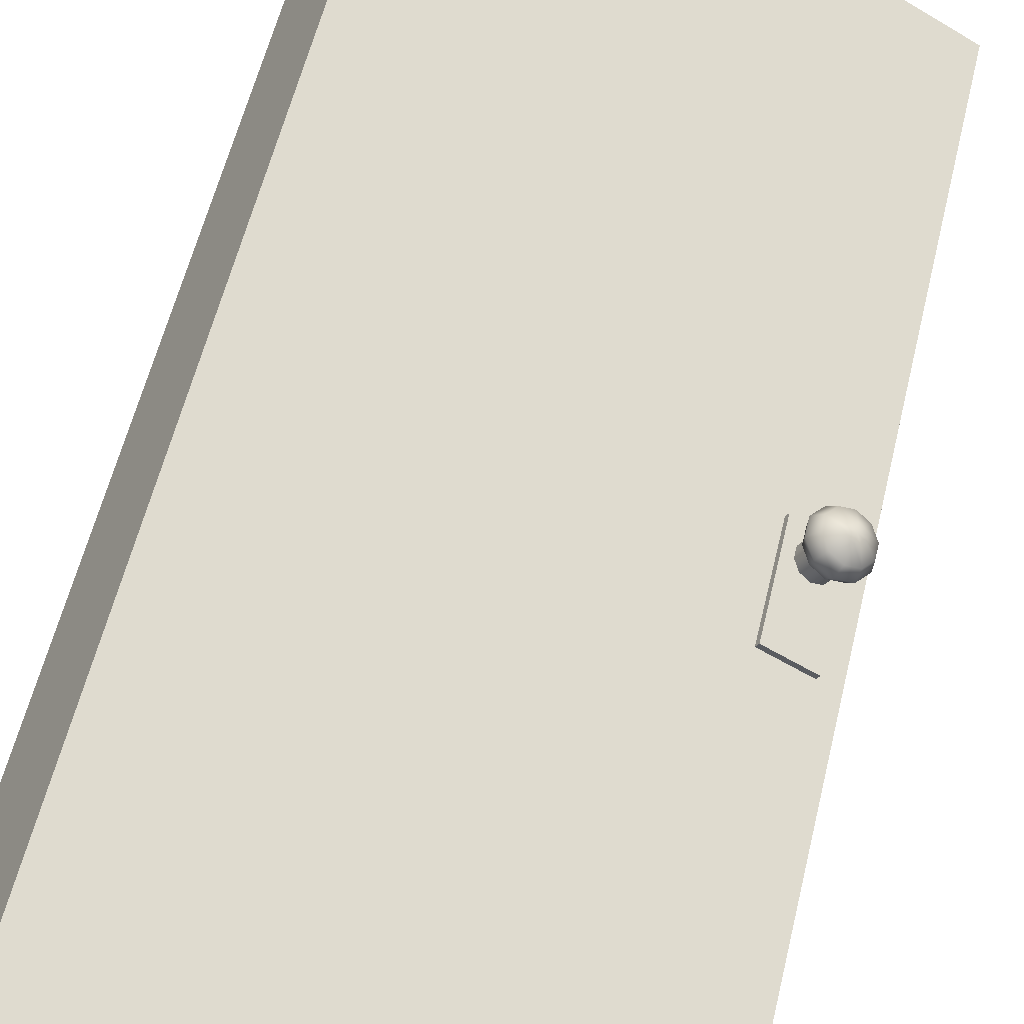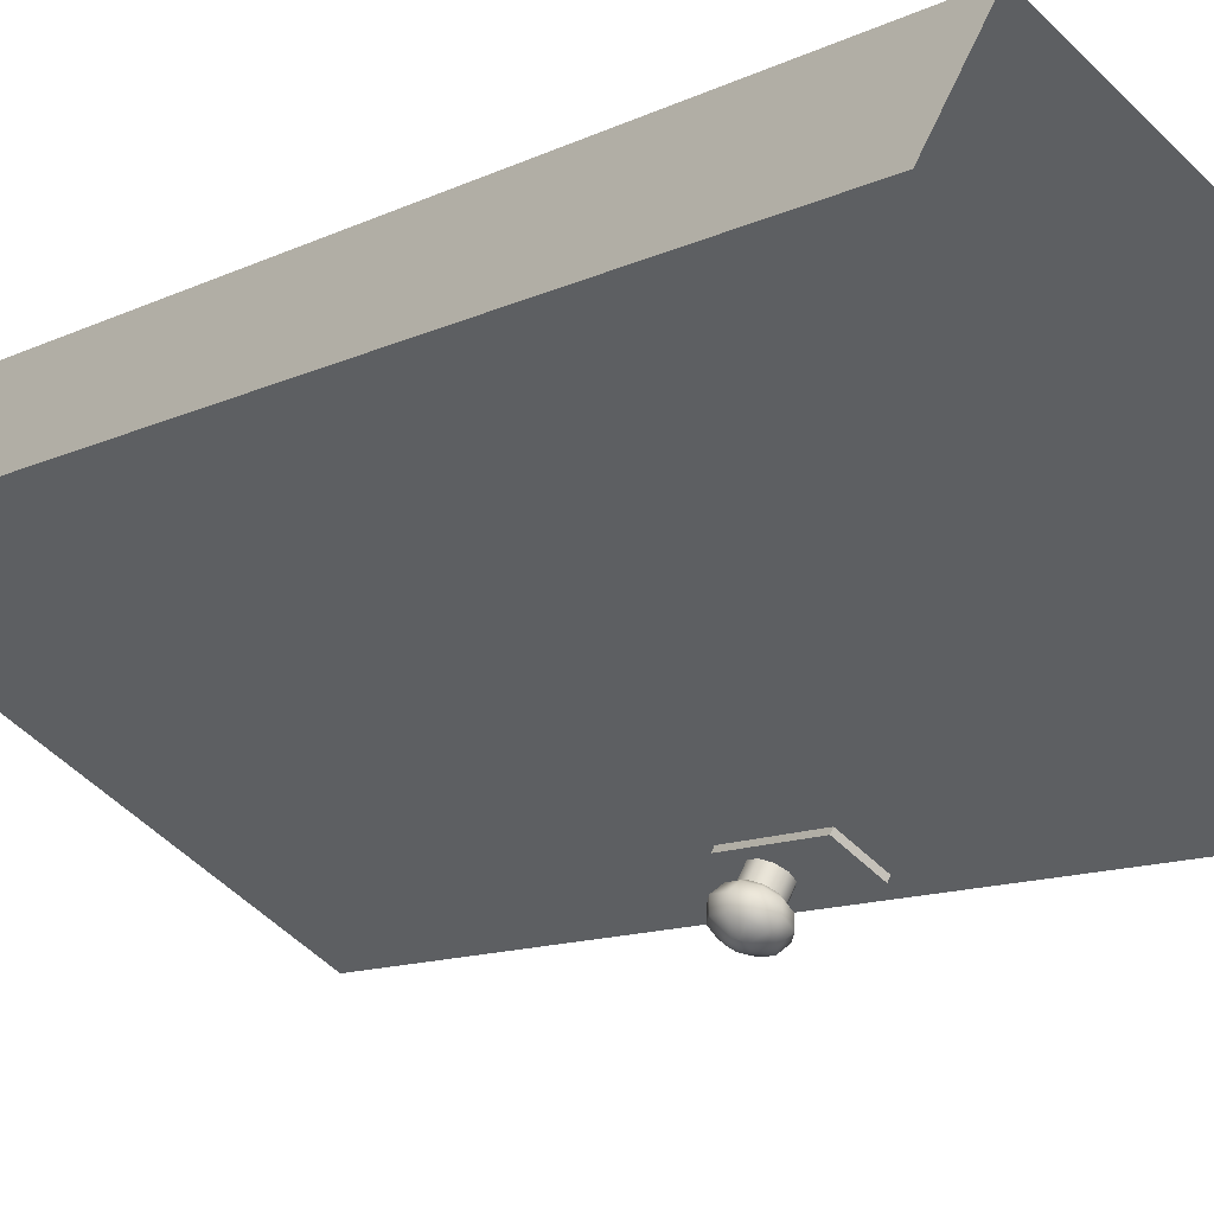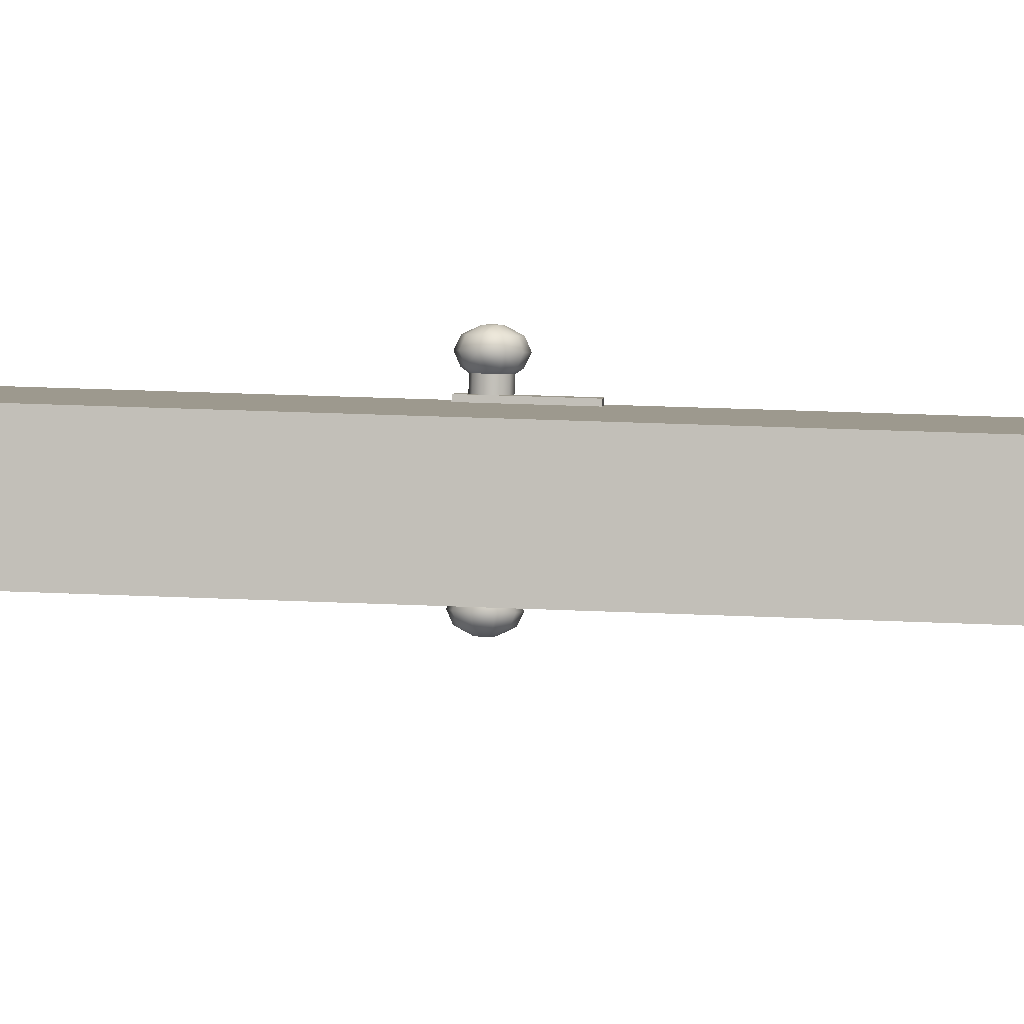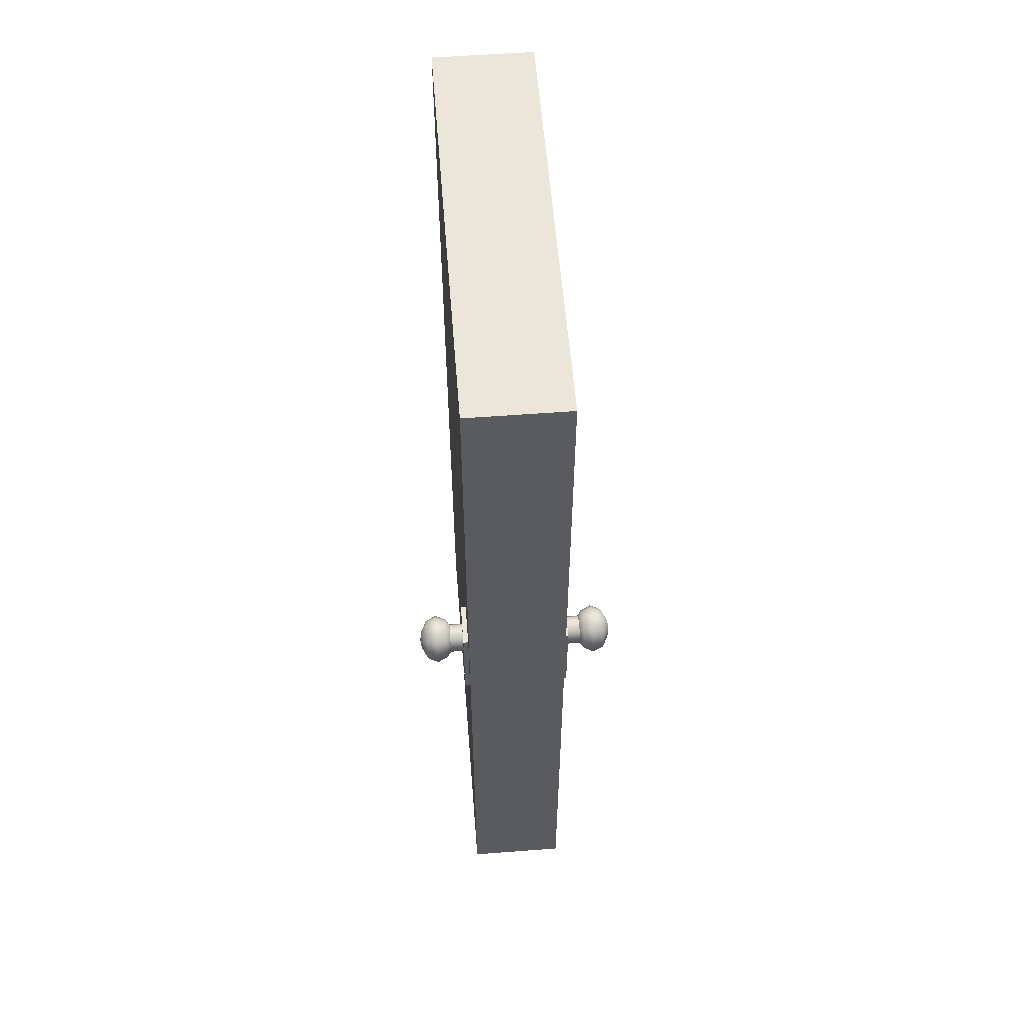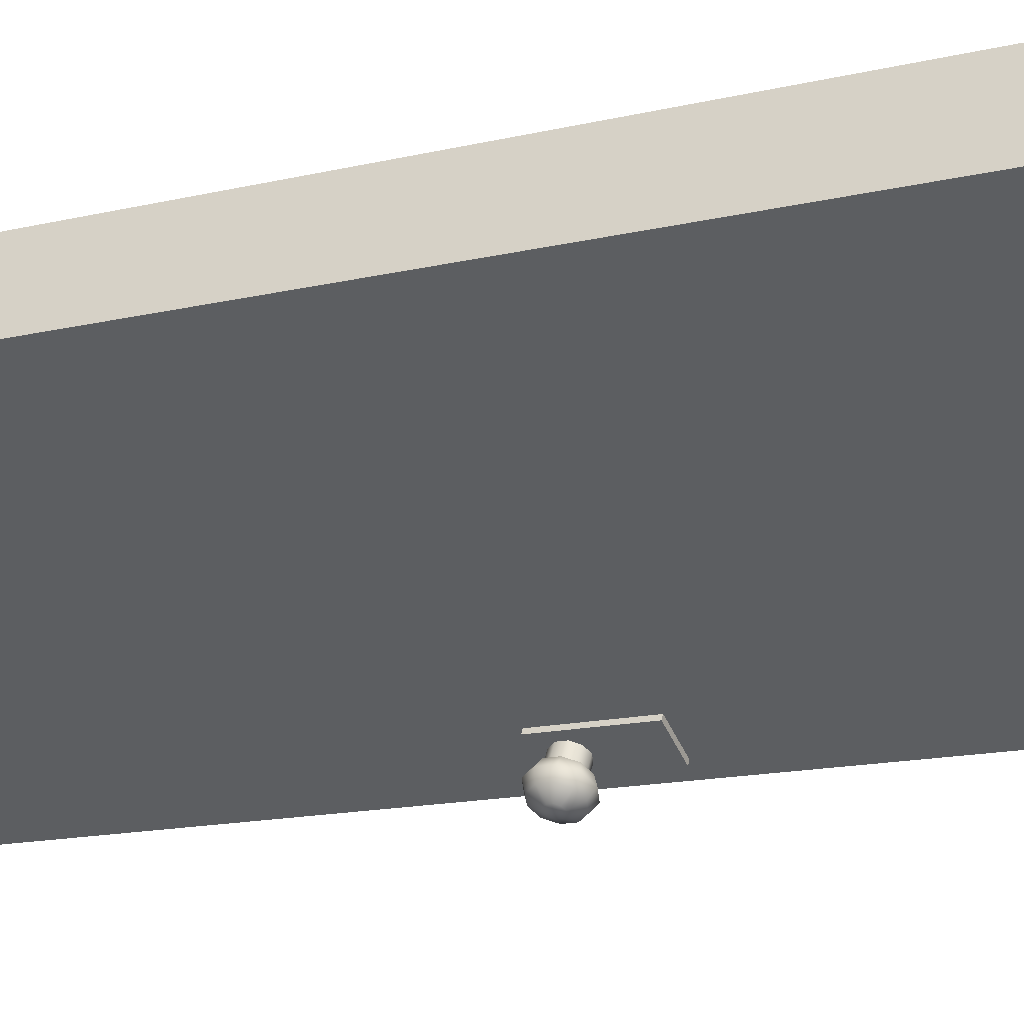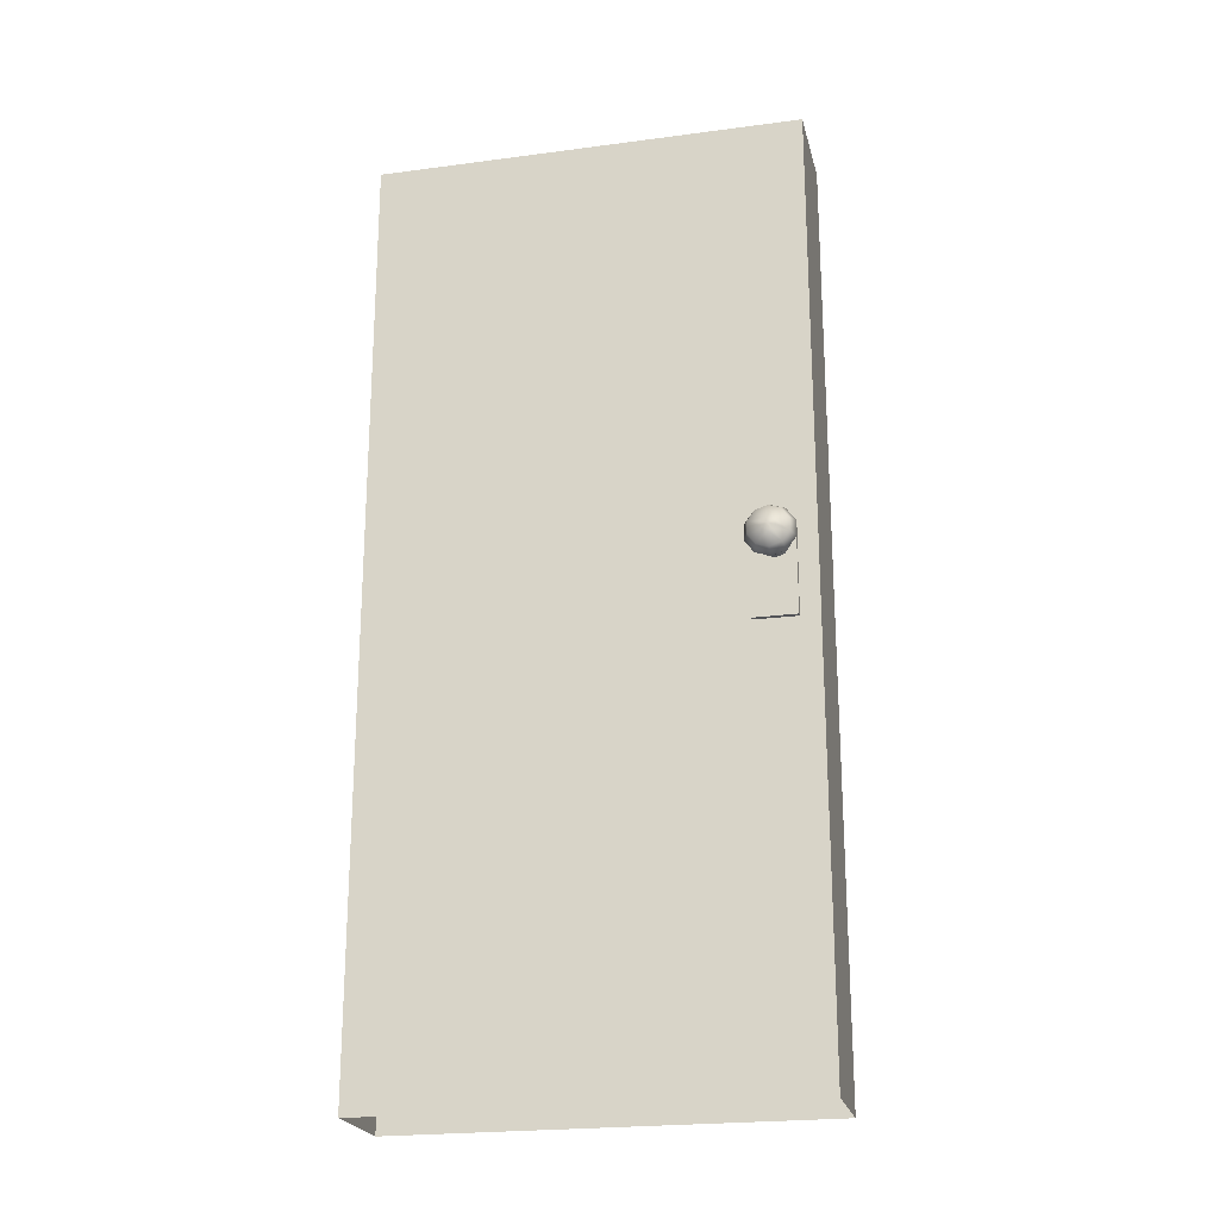
<metadata>
{"format":"obj","ext":"obj","renderer":"f3d","projection":"perspective","resolution":1024,"background":"white","views":[{"elev":55.2,"azim":-166.9,"up":"+Y"},{"elev":-10.3,"azim":142.7,"up":"+Y"},{"elev":32.9,"azim":93.4,"up":"+Y"},{"elev":57.2,"azim":-64.5,"up":"+Z"},{"elev":-14.8,"azim":117.4,"up":"+Y"},{"elev":-22.3,"azim":-137.0,"up":"+Z"}]}
</metadata>
<code>
o Door.004
v -1.767 -4.619 10.21
v -1.672 -4.654 10.3
v -1.545 -4.58 10.1
v -1.675 -4.566 10.07
v -1.545 -4.58 9.85
v -1.675 -4.566 9.884
v -1.672 -4.654 9.648
v -1.767 -4.619 9.737
v -1.878 -4.773 9.57
v -1.917 -4.706 9.681
v -2.084 -4.892 9.648
v -2.067 -4.792 9.737
v -2.212 -4.965 9.85
v -2.159 -4.846 9.884
v -2.212 -4.965 10.1
v -2.159 -4.846 10.07
v -2.084 -4.892 10.3
v -2.067 -4.792 10.21
v -1.878 -4.773 10.38
v -1.917 -4.706 10.27
v -1.521 -4.804 10.38
v -1.364 -4.713 10.13
v -1.364 -4.713 9.82
v -1.521 -4.804 9.57
v -1.776 -4.951 9.475
v -2.03 -5.097 9.57
v -2.188 -5.188 9.82
v -2.188 -5.188 10.13
v -2.03 -5.097 10.38
v -1.776 -4.951 10.48
v -1.467 -5.009 10.3
v -1.34 -4.936 10.1
v -1.34 -4.936 9.85
v -1.467 -5.009 9.648
v -1.673 -5.128 9.57
v -1.879 -5.247 9.648
v -2.006 -5.321 9.85
v -2.006 -5.321 10.1
v -1.879 -5.247 10.3
v -1.673 -5.128 10.38
v -1.531 -5.193 10.1
v -1.482 -5.165 10.02
v -1.482 -5.165 9.927
v -1.531 -5.193 9.85
v -1.61 -5.238 9.82
v -1.688 -5.283 9.85
v -1.737 -5.312 9.927
v -1.737 -5.312 10.02
v -1.688 -5.283 10.1
v -1.61 -5.238 10.13
v -1.601 -5.253 9.975
v -1.89 -4.193 10.07
v -1.983 -4.246 10.21
v -1.89 -4.193 9.884
v -1.983 -4.246 9.737
v -2.132 -4.333 9.681
v -2.282 -4.419 9.737
v -2.374 -4.473 9.884
v -2.374 -4.473 10.07
v -2.282 -4.419 10.21
v -2.132 -4.333 10.27
v -2.393 -4.673 8.55
v -2.393 -4.673 10.45
v -3.493 -2.767 10.45
v -3.493 -2.767 8.55
v -1.644 -4.24 10.45
v -2.744 -2.335 10.45
v -2.744 -2.335 8.55
v -1.644 -4.24 8.55
v -3.134 -2.252 10.21
v -3.042 -2.199 10.07
v -2.989 -2.079 10.1
v -3.117 -2.153 10.3
v -3.042 -2.199 9.884
v -2.989 -2.079 9.85
v -3.134 -2.252 9.737
v -3.117 -2.153 9.648
v -3.284 -2.338 9.681
v -3.323 -2.271 9.57
v -3.433 -2.425 9.737
v -3.528 -2.39 9.648
v -3.526 -2.478 9.884
v -3.656 -2.464 9.85
v -3.526 -2.478 10.07
v -3.656 -2.464 10.1
v -3.433 -2.425 10.21
v -3.528 -2.39 10.3
v -3.284 -2.338 10.27
v -3.323 -2.271 10.38
v -3.013 -1.856 10.13
v -3.171 -1.947 10.38
v -3.013 -1.856 9.82
v -3.171 -1.947 9.57
v -3.425 -2.094 9.475
v -3.68 -2.241 9.57
v -3.837 -2.331 9.82
v -3.837 -2.331 10.13
v -3.68 -2.241 10.38
v -3.425 -2.094 10.48
v -3.195 -1.724 10.1
v -3.322 -1.797 10.3
v -3.195 -1.724 9.85
v -3.322 -1.797 9.648
v -3.528 -1.916 9.57
v -3.734 -2.035 9.648
v -3.861 -2.108 9.85
v -3.861 -2.108 10.1
v -3.734 -2.035 10.3
v -3.528 -1.916 10.38
v -3.464 -1.733 10.02
v -3.513 -1.761 10.1
v -3.464 -1.733 9.927
v -3.513 -1.761 9.85
v -3.591 -1.806 9.82
v -3.67 -1.852 9.85
v -3.718 -1.88 9.927
v -3.718 -1.88 10.02
v -3.67 -1.852 10.1
v -3.591 -1.806 10.13
v -3.6 -1.791 9.975
v -2.919 -2.625 10.21
v -2.826 -2.572 10.07
v -2.826 -2.572 9.884
v -2.919 -2.625 9.737
v -3.068 -2.711 9.681
v -3.218 -2.798 9.737
v -3.311 -2.851 9.884
v -3.311 -2.851 10.07
v -3.218 -2.798 10.21
v -3.068 -2.711 10.27
v -2.777 -4.779 19
v -3.777 -3.046 19
v -3.777 -3.046 -1e-06
v -2.777 -4.779 -1e-06
v 3.714 1.279 19
v 4.714 -0.4535 19
v 4.714 -0.4535 1e-06
v 3.714 1.279 1e-06
f 2 4 1
f 3 6 4
f 6 7 8
f 7 10 8
f 9 12 10
f 11 14 12
f 13 16 14
f 16 17 18
f 17 20 18
f 19 1 20
f 2 22 3
f 3 23 5
f 7 23 24
f 7 25 9
f 11 25 26
f 11 27 13
f 15 27 28
f 17 28 29
f 17 30 19
f 2 30 21
f 22 31 32
f 23 32 33
f 23 34 24
f 25 34 35
f 25 36 26
f 27 36 37
f 27 38 28
f 28 39 29
f 30 39 40
f 30 31 21
f 32 41 42
f 32 43 33
f 33 44 34
f 34 45 35
f 36 45 46
f 37 46 47
f 37 48 38
f 38 49 39
f 39 50 40
f 31 50 41
f 41 51 42
f 42 51 43
f 43 51 44
f 44 51 45
f 45 51 46
f 46 51 47
f 47 51 48
f 48 51 49
f 49 51 50
f 50 51 41
f 52 1 4
f 54 4 6
f 55 6 8
f 56 8 10
f 57 10 12
f 58 12 14
f 59 14 16
f 60 16 18
f 61 18 20
f 53 20 1
f 63 65 62
f 67 63 66
f 67 69 68
f 63 69 66
f 64 68 65
f 69 65 68
f 71 73 70
f 74 72 71
f 74 77 75
f 78 77 76
f 80 79 78
f 82 81 80
f 84 83 82
f 84 87 85
f 88 87 86
f 70 89 88
f 90 73 72
f 92 72 75
f 77 92 75
f 94 77 79
f 81 94 79
f 96 81 83
f 97 83 85
f 87 97 85
f 99 87 89
f 73 99 89
f 90 101 91
f 102 90 92
f 103 92 93
f 94 103 93
f 105 94 95
f 96 105 95
f 107 96 97
f 108 97 98
f 99 108 98
f 101 99 91
f 100 111 101
f 112 100 102
f 113 102 103
f 114 103 104
f 105 114 104
f 106 115 105
f 117 106 107
f 118 107 108
f 119 108 109
f 101 119 109
f 111 110 120
f 110 112 120
f 112 113 120
f 113 114 120
f 114 115 120
f 115 116 120
f 116 117 120
f 117 118 120
f 118 119 120
f 119 111 120
f 70 122 71
f 71 123 74
f 74 124 76
f 76 125 78
f 78 126 80
f 80 127 82
f 82 128 84
f 84 129 86
f 86 130 88
f 88 121 70
f 132 134 131
f 132 136 135
f 136 138 135
f 131 137 136
f 132 138 133
f 2 3 4
f 3 5 6
f 6 5 7
f 7 9 10
f 9 11 12
f 11 13 14
f 13 15 16
f 16 15 17
f 17 19 20
f 19 2 1
f 2 21 22
f 3 22 23
f 7 5 23
f 7 24 25
f 11 9 25
f 11 26 27
f 15 13 27
f 17 15 28
f 17 29 30
f 2 19 30
f 22 21 31
f 23 22 32
f 23 33 34
f 25 24 34
f 25 35 36
f 27 26 36
f 27 37 38
f 28 38 39
f 30 29 39
f 30 40 31
f 32 31 41
f 32 42 43
f 33 43 44
f 34 44 45
f 36 35 45
f 37 36 46
f 37 47 48
f 38 48 49
f 39 49 50
f 31 40 50
f 52 53 1
f 54 52 4
f 55 54 6
f 56 55 8
f 57 56 10
f 58 57 12
f 59 58 14
f 60 59 16
f 61 60 18
f 53 61 20
f 63 64 65
f 67 64 63
f 67 66 69
f 63 62 69
f 64 67 68
f 69 62 65
f 71 72 73
f 74 75 72
f 74 76 77
f 78 79 77
f 80 81 79
f 82 83 81
f 84 85 83
f 84 86 87
f 88 89 87
f 70 73 89
f 90 91 73
f 92 90 72
f 77 93 92
f 94 93 77
f 81 95 94
f 96 95 81
f 97 96 83
f 87 98 97
f 99 98 87
f 73 91 99
f 90 100 101
f 102 100 90
f 103 102 92
f 94 104 103
f 105 104 94
f 96 106 105
f 107 106 96
f 108 107 97
f 99 109 108
f 101 109 99
f 100 110 111
f 112 110 100
f 113 112 102
f 114 113 103
f 105 115 114
f 106 116 115
f 117 116 106
f 118 117 107
f 119 118 108
f 101 111 119
f 70 121 122
f 71 122 123
f 74 123 124
f 76 124 125
f 78 125 126
f 80 126 127
f 82 127 128
f 84 128 129
f 86 129 130
f 88 130 121
f 132 133 134
f 132 131 136
f 136 137 138
f 131 134 137
f 132 135 138

</code>
